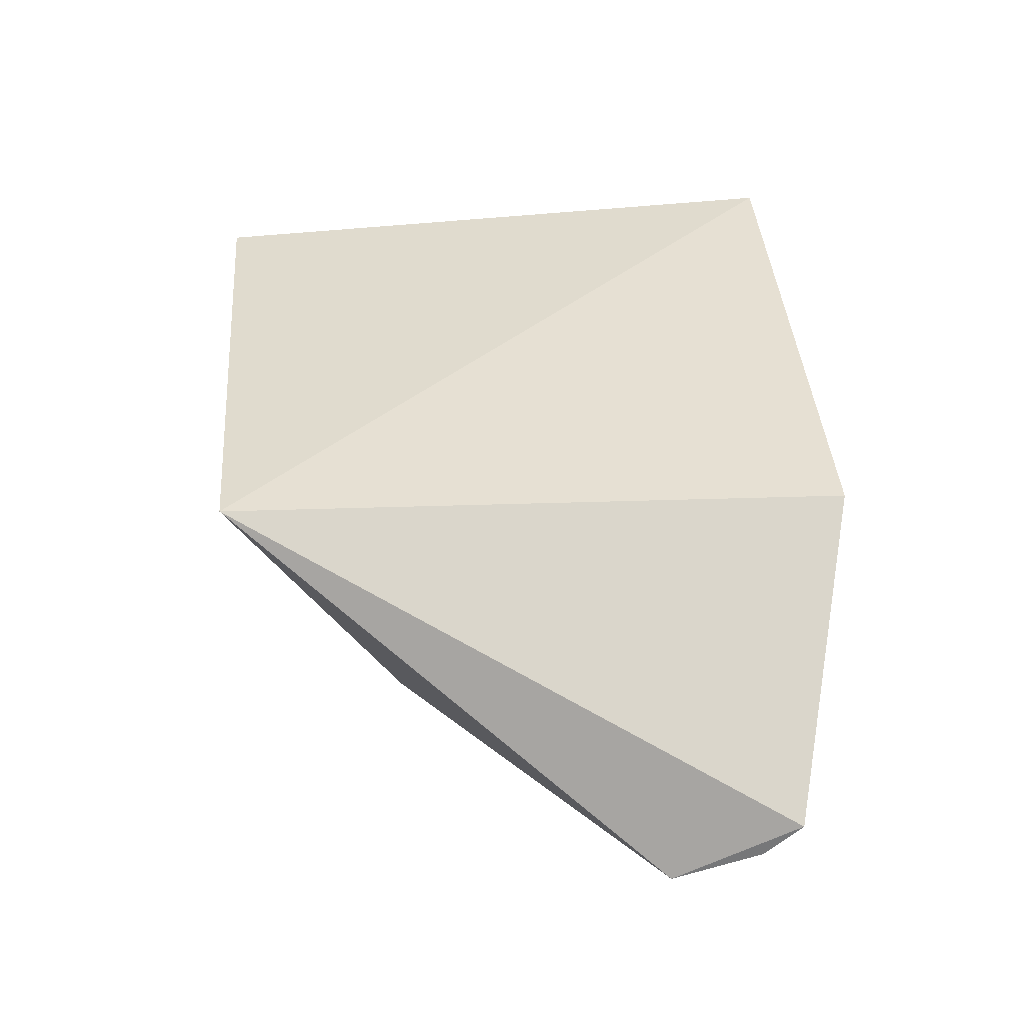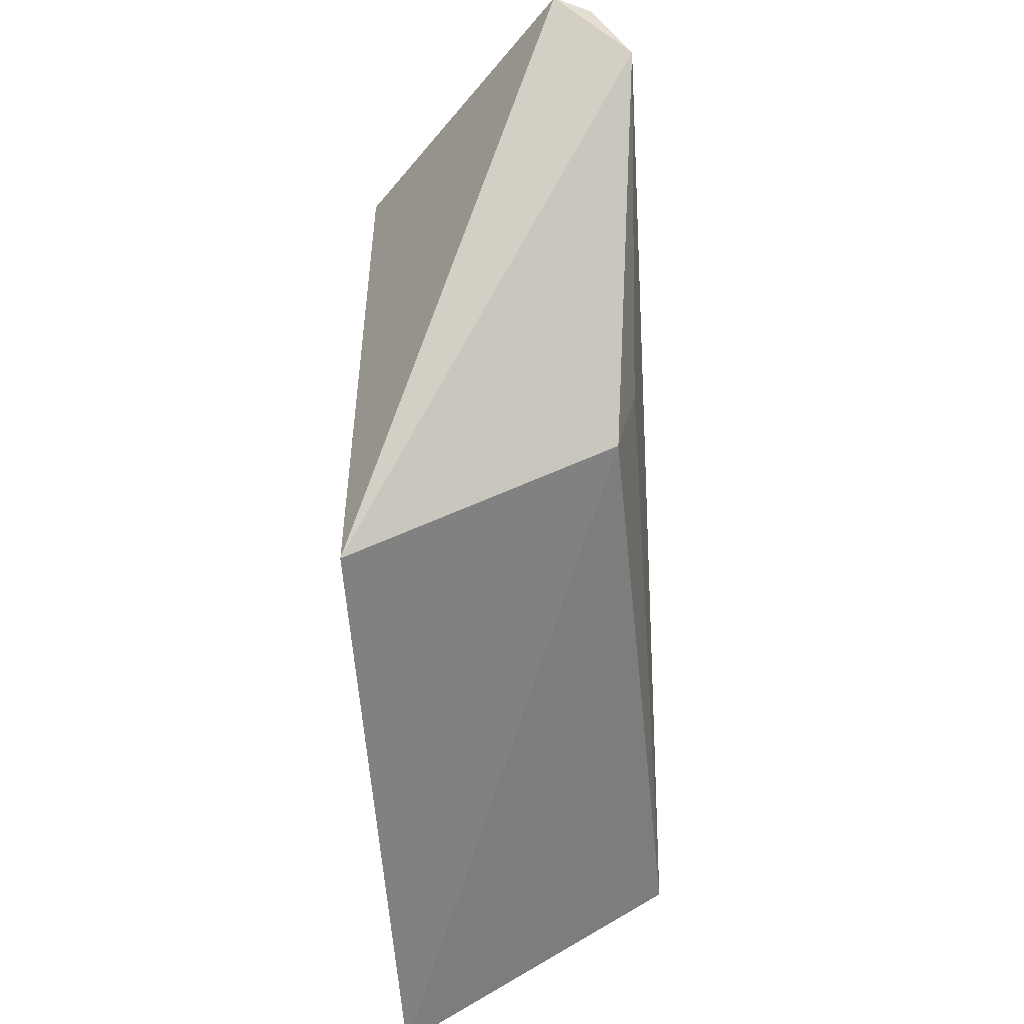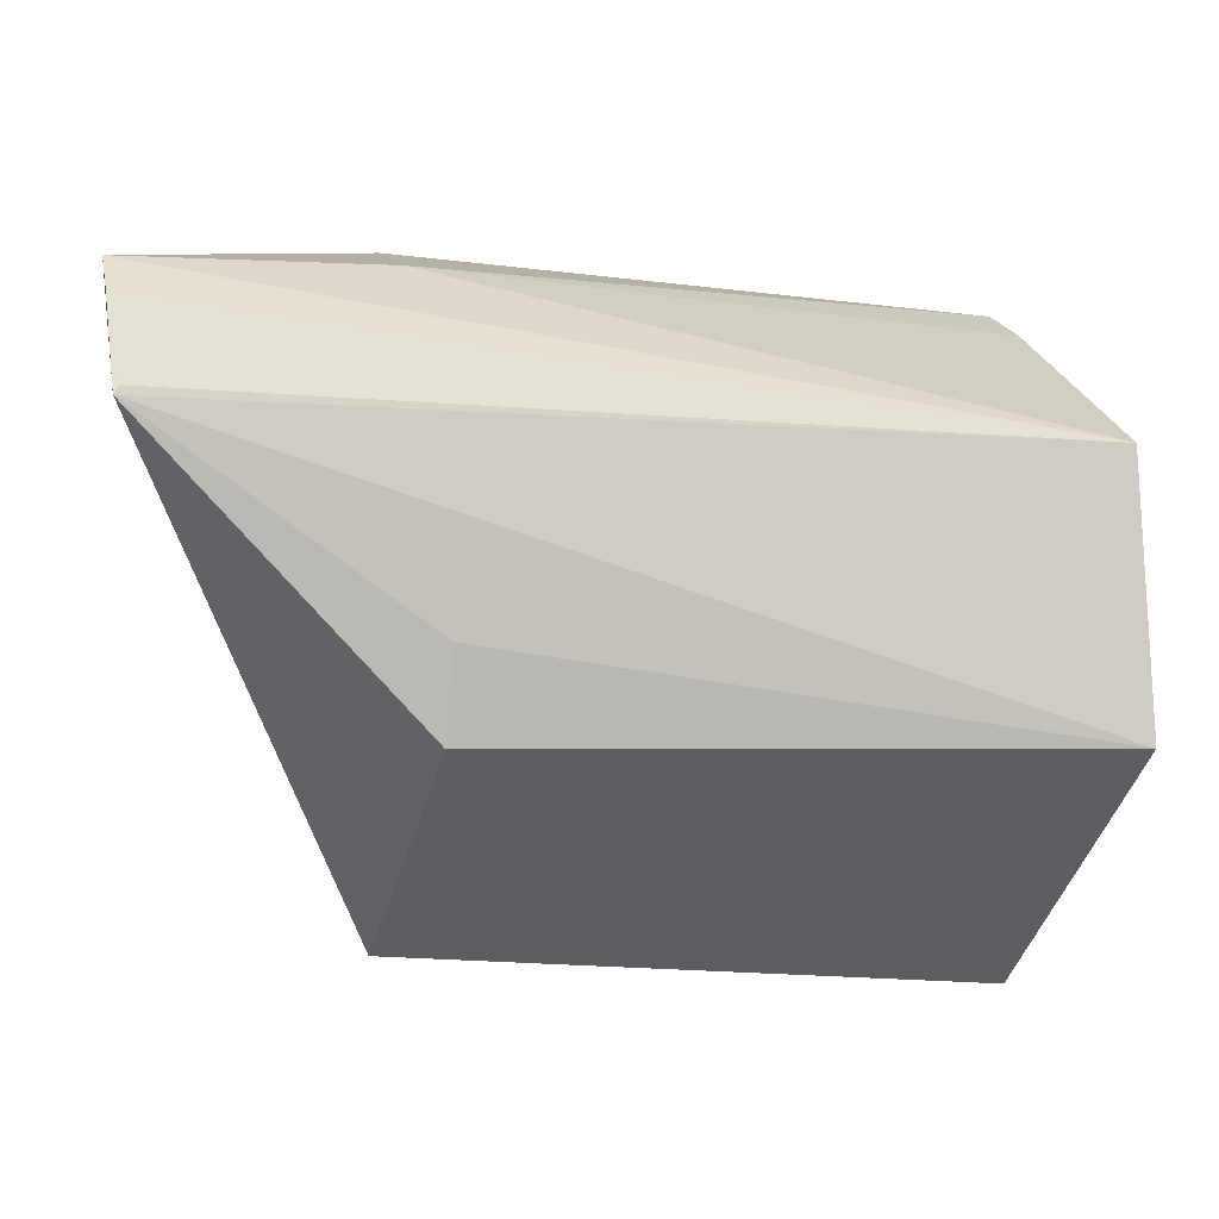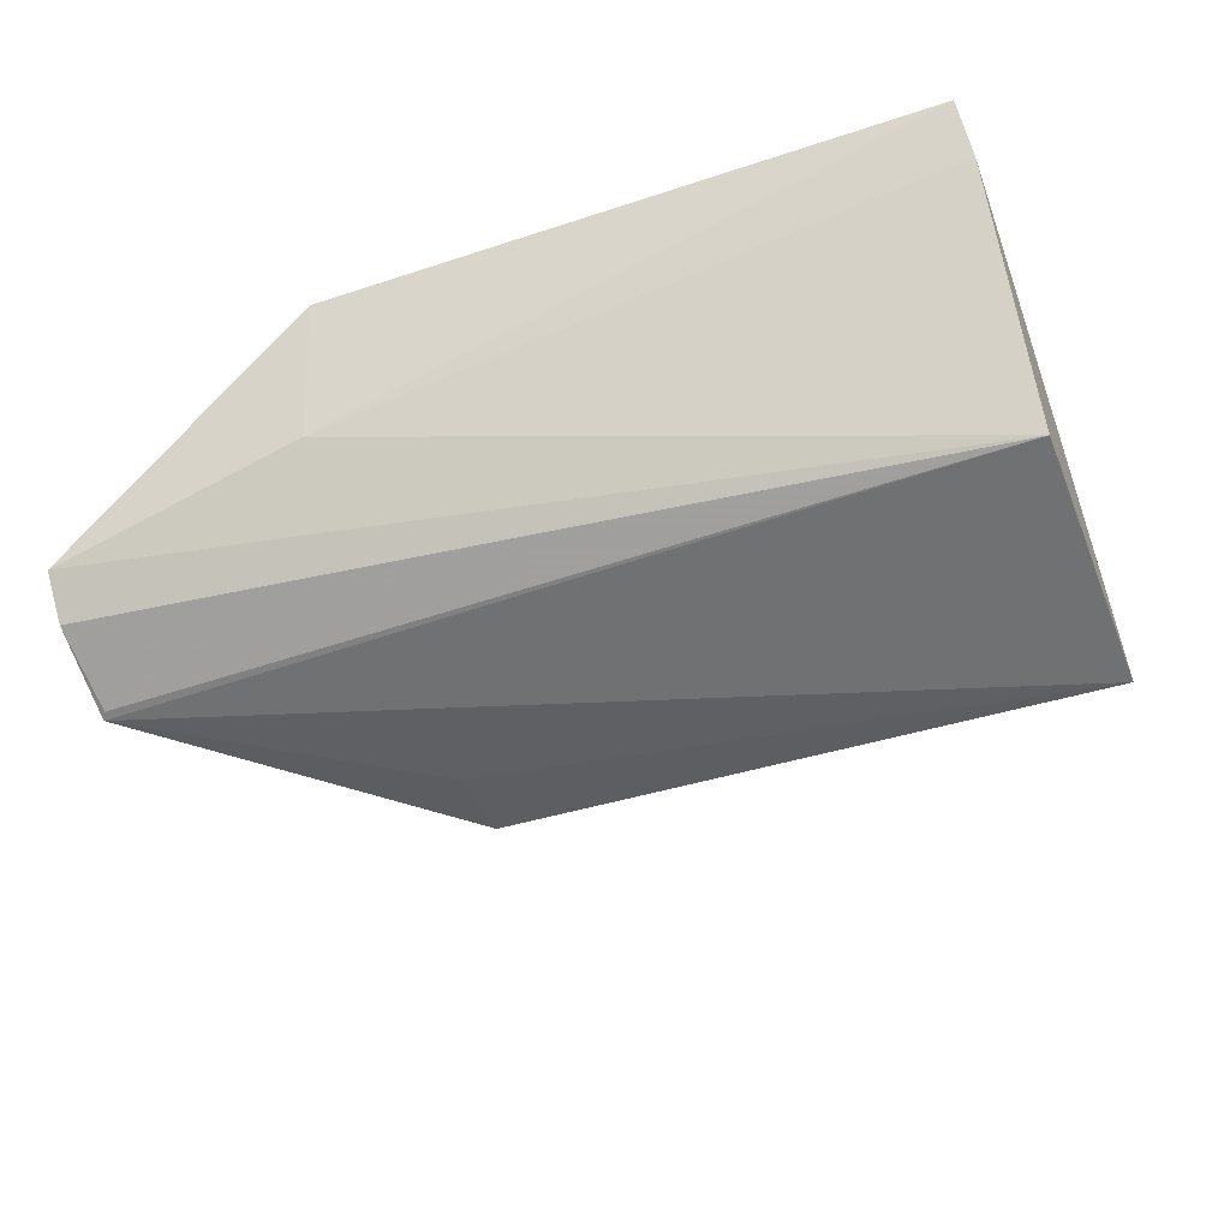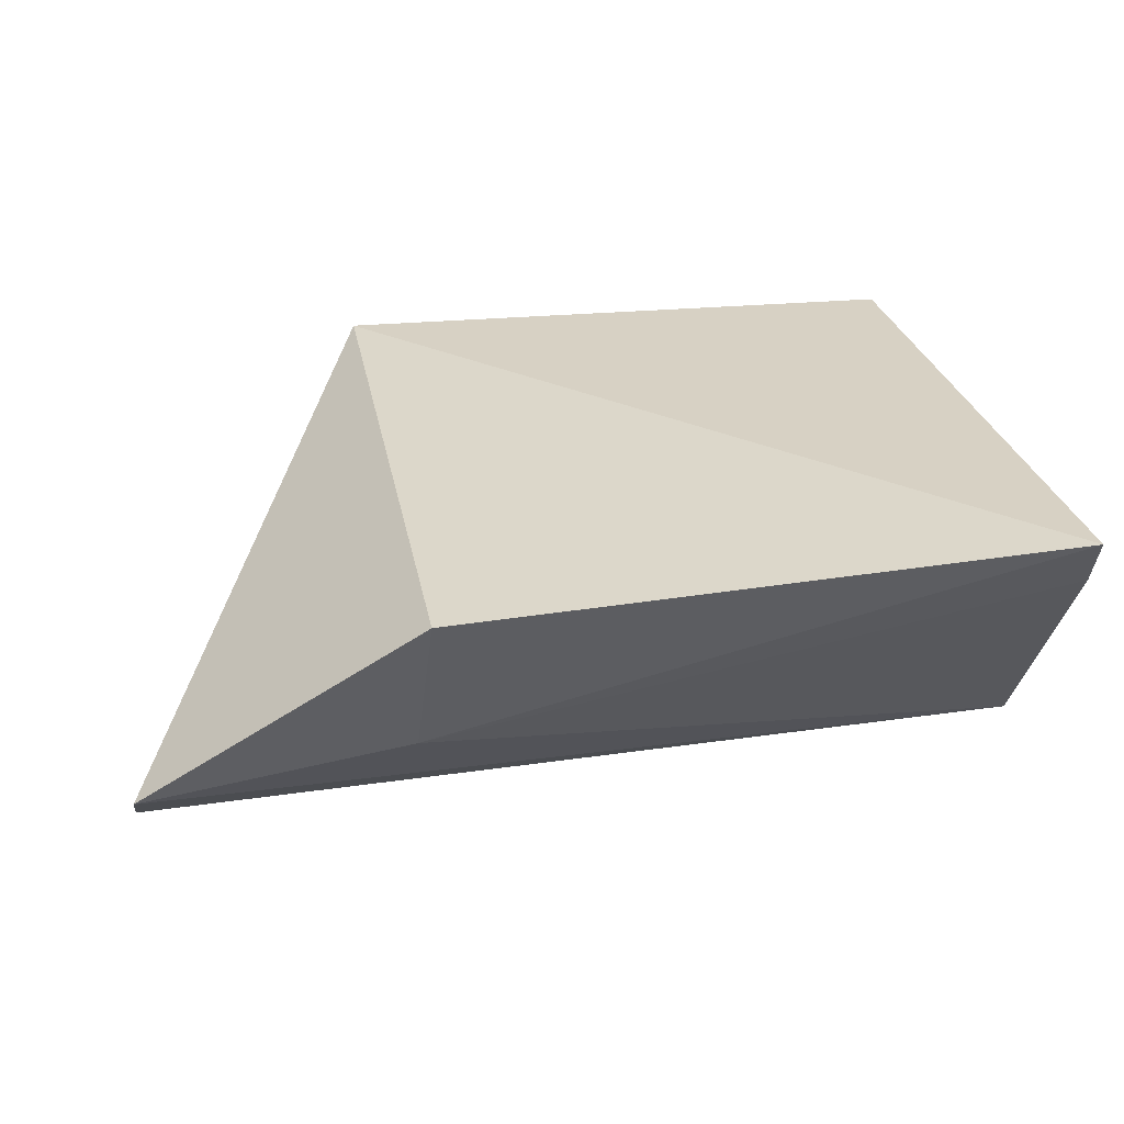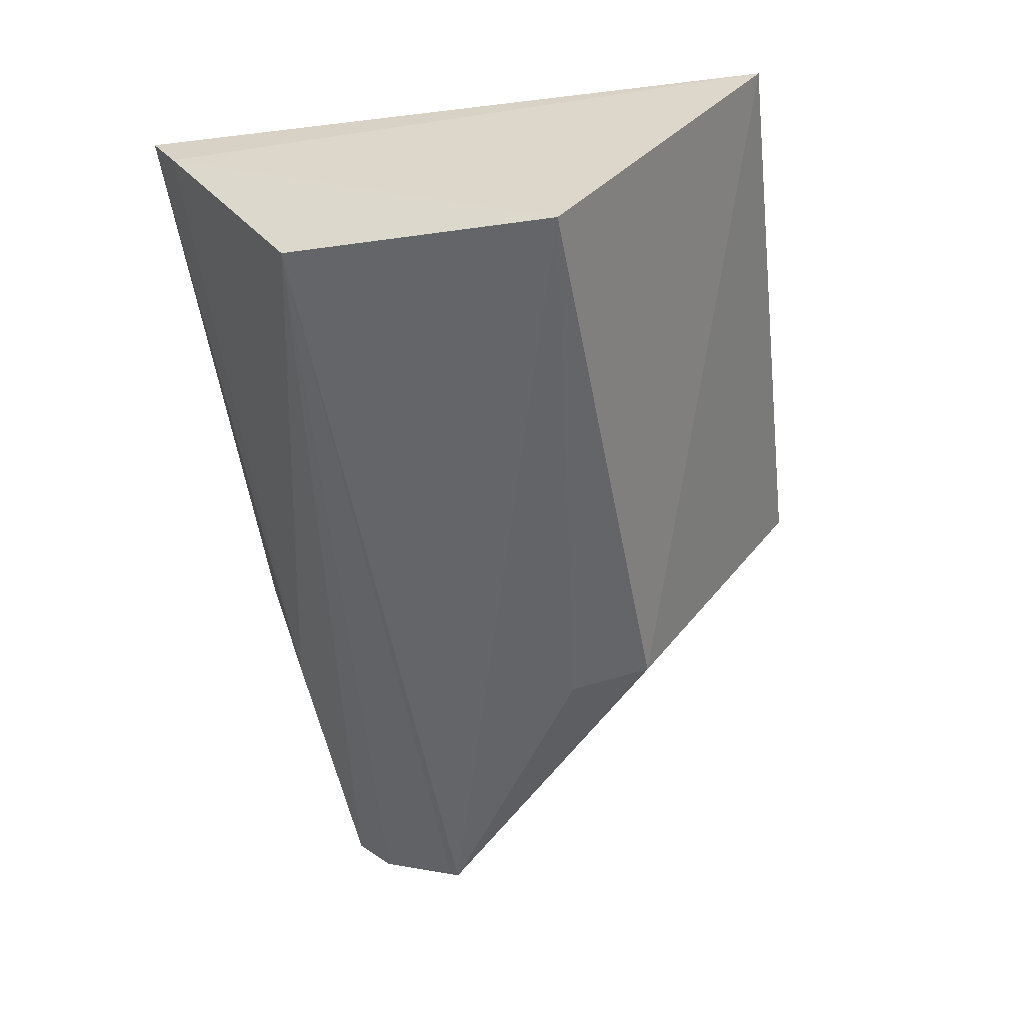
<metadata>
{"format":"obj","ext":"obj","renderer":"f3d","projection":"perspective","resolution":1024,"background":"white","views":[{"elev":37.7,"azim":-91.8,"up":"+Y"},{"elev":-53.1,"azim":-88.9,"up":"+Z"},{"elev":-5.1,"azim":-17.3,"up":"+Z"},{"elev":-51.7,"azim":21.2,"up":"+Y"},{"elev":30.6,"azim":-10.3,"up":"+Y"},{"elev":-53.5,"azim":100.0,"up":"+Y"}]}
</metadata>
<code>
v 0.1444 -0.09517 0.0007273
v 0.145 -0.09955 -0.05915
v 0.1417 -0.03879 -0.107
v 0.006972 -0.03181 0.04301
v -0.0531 -0.09265 0.000481
v 0.1446 -0.03014 0.03852
v -0.05359 -0.07625 0.0287
v 0.007754 -0.08793 -0.06028
v 0.005846 -0.03209 -0.09965
v 0.1456 -0.04253 0.03188
v -0.05375 -0.0845 0.02042
v 0.004434 -0.06536 0.03302
v 0.008149 -0.09222 -0.04118
v -0.05192 -0.09232 0.00233
f 5 2 1
f 8 3 2
f 9 6 3
f 9 4 6
f 9 3 8
f 9 7 4
f 9 8 5
f 9 5 7
f 10 1 2
f 10 2 3
f 10 3 6
f 11 7 5
f 11 1 7
f 12 6 4
f 12 4 7
f 12 10 6
f 12 7 1
f 12 1 10
f 13 8 2
f 13 2 5
f 13 5 8
f 14 11 5
f 14 5 1
f 14 1 11

</code>
